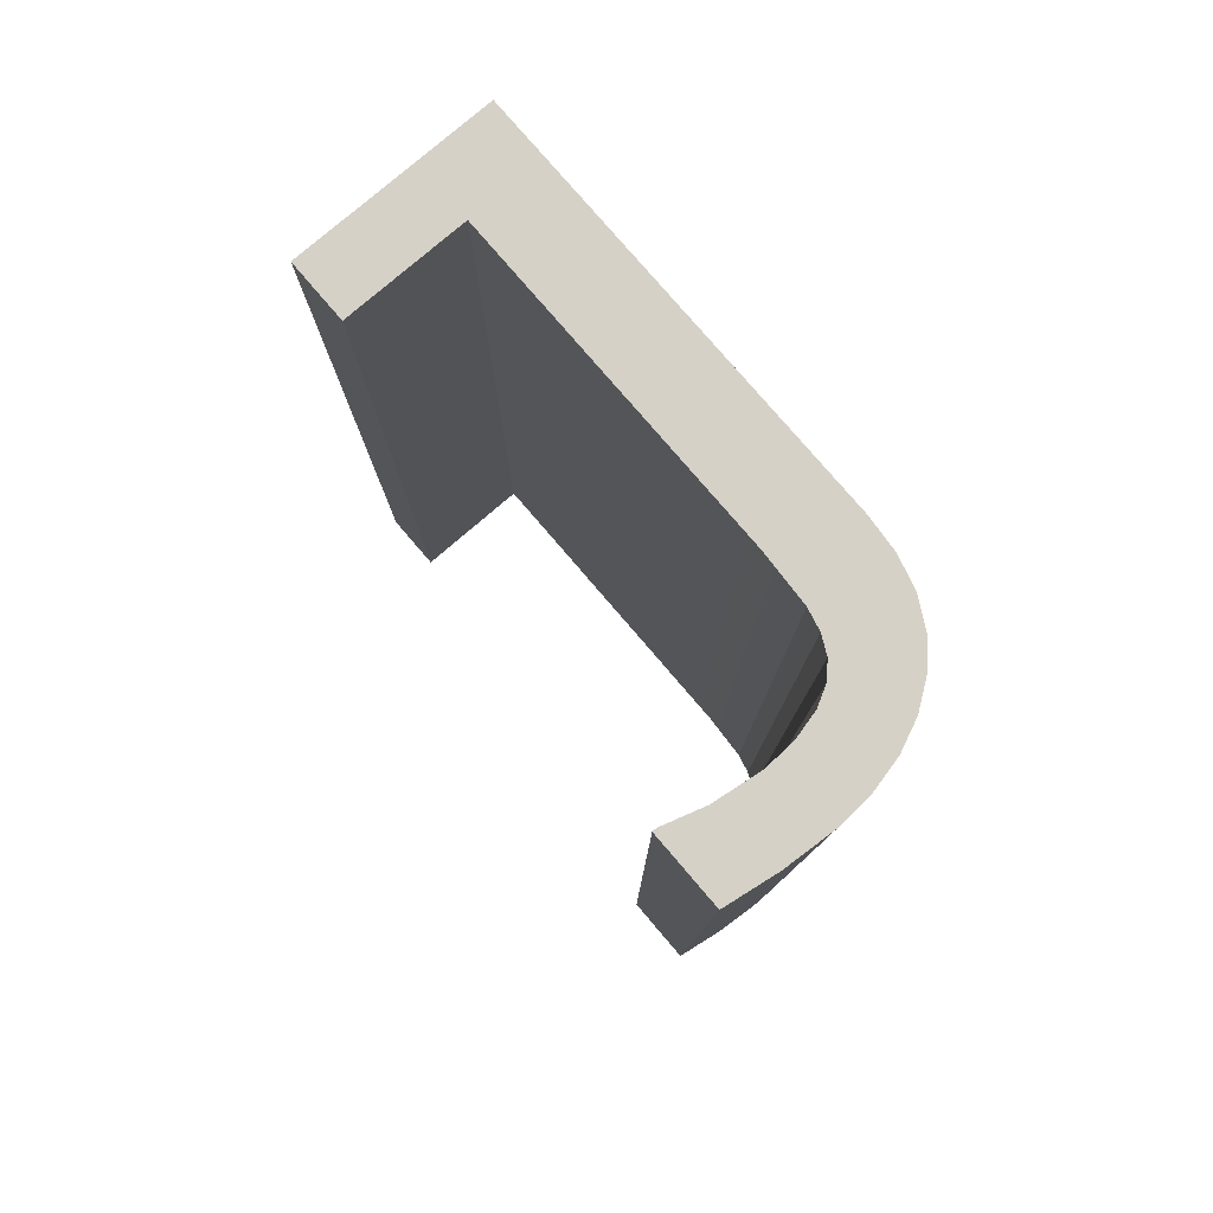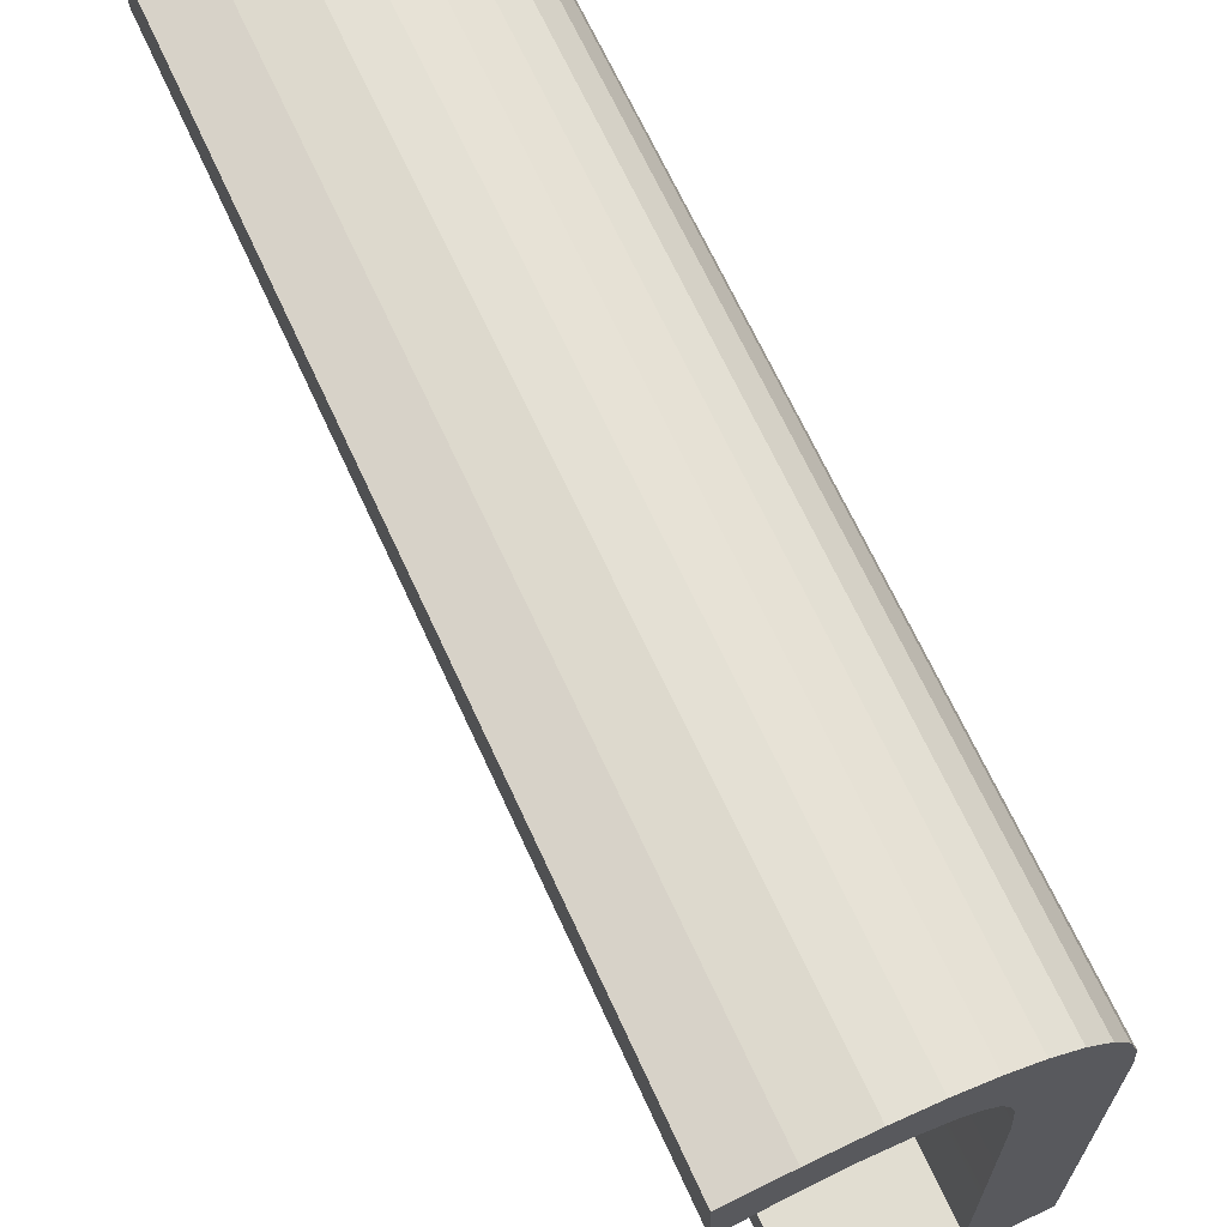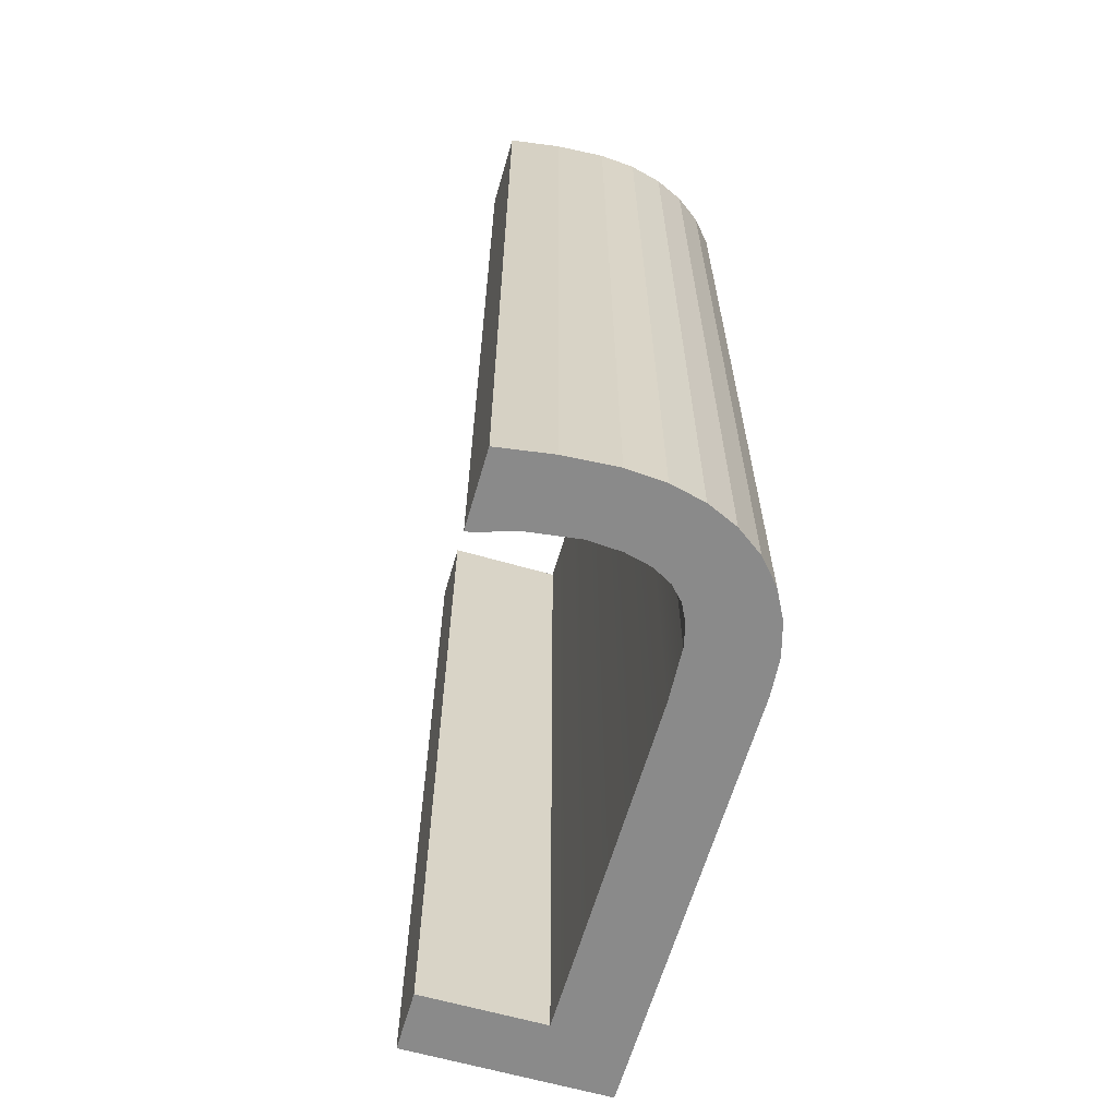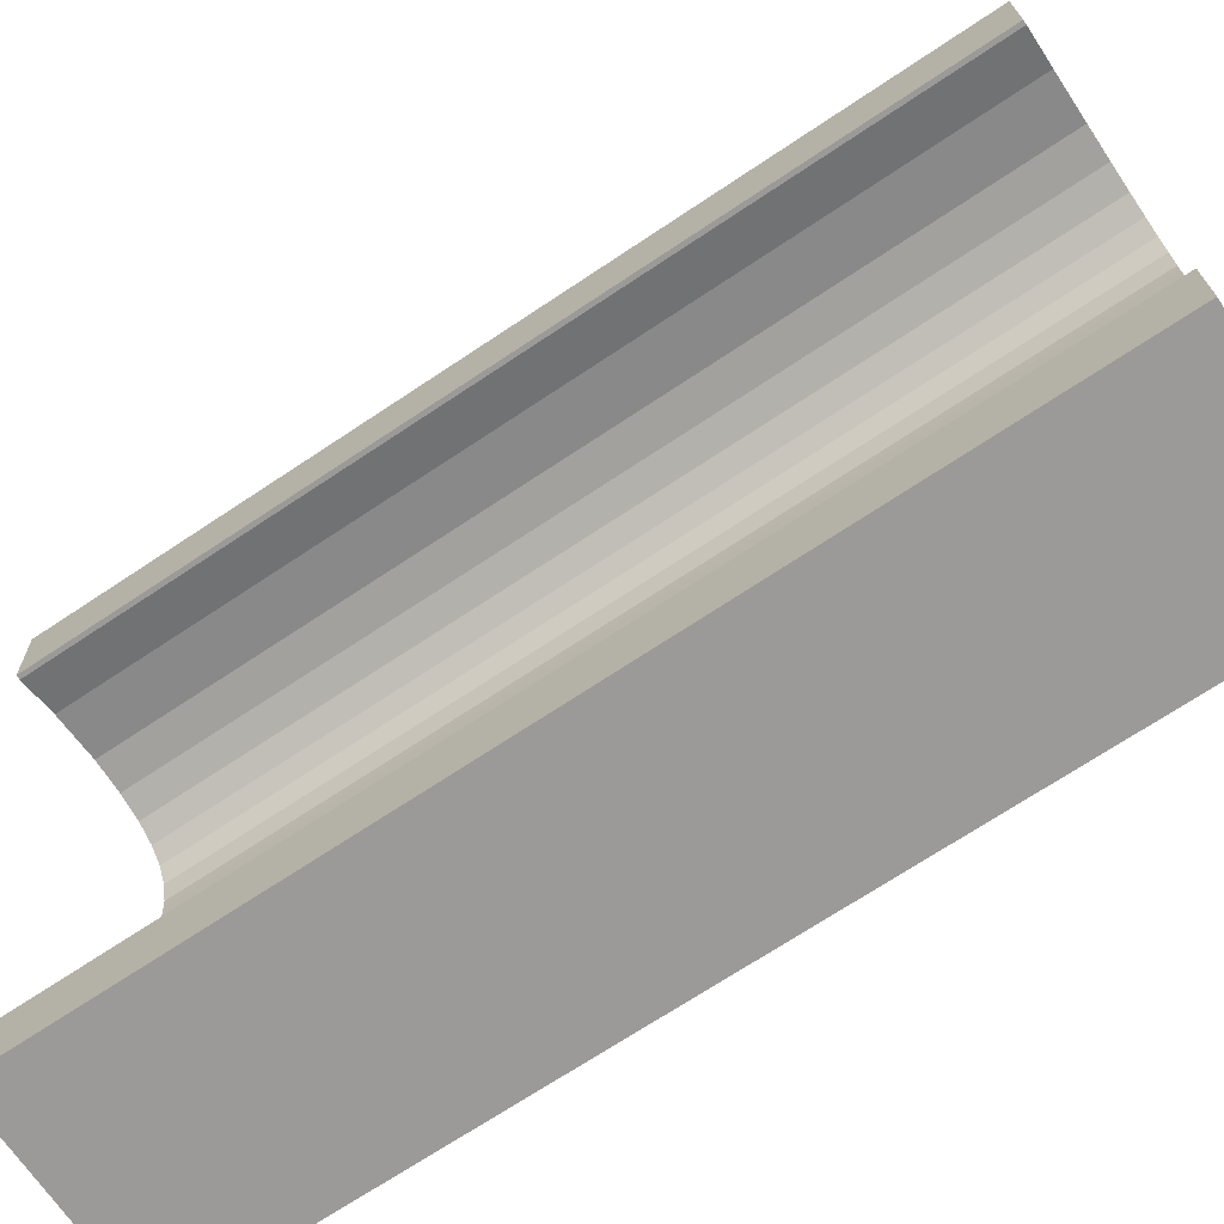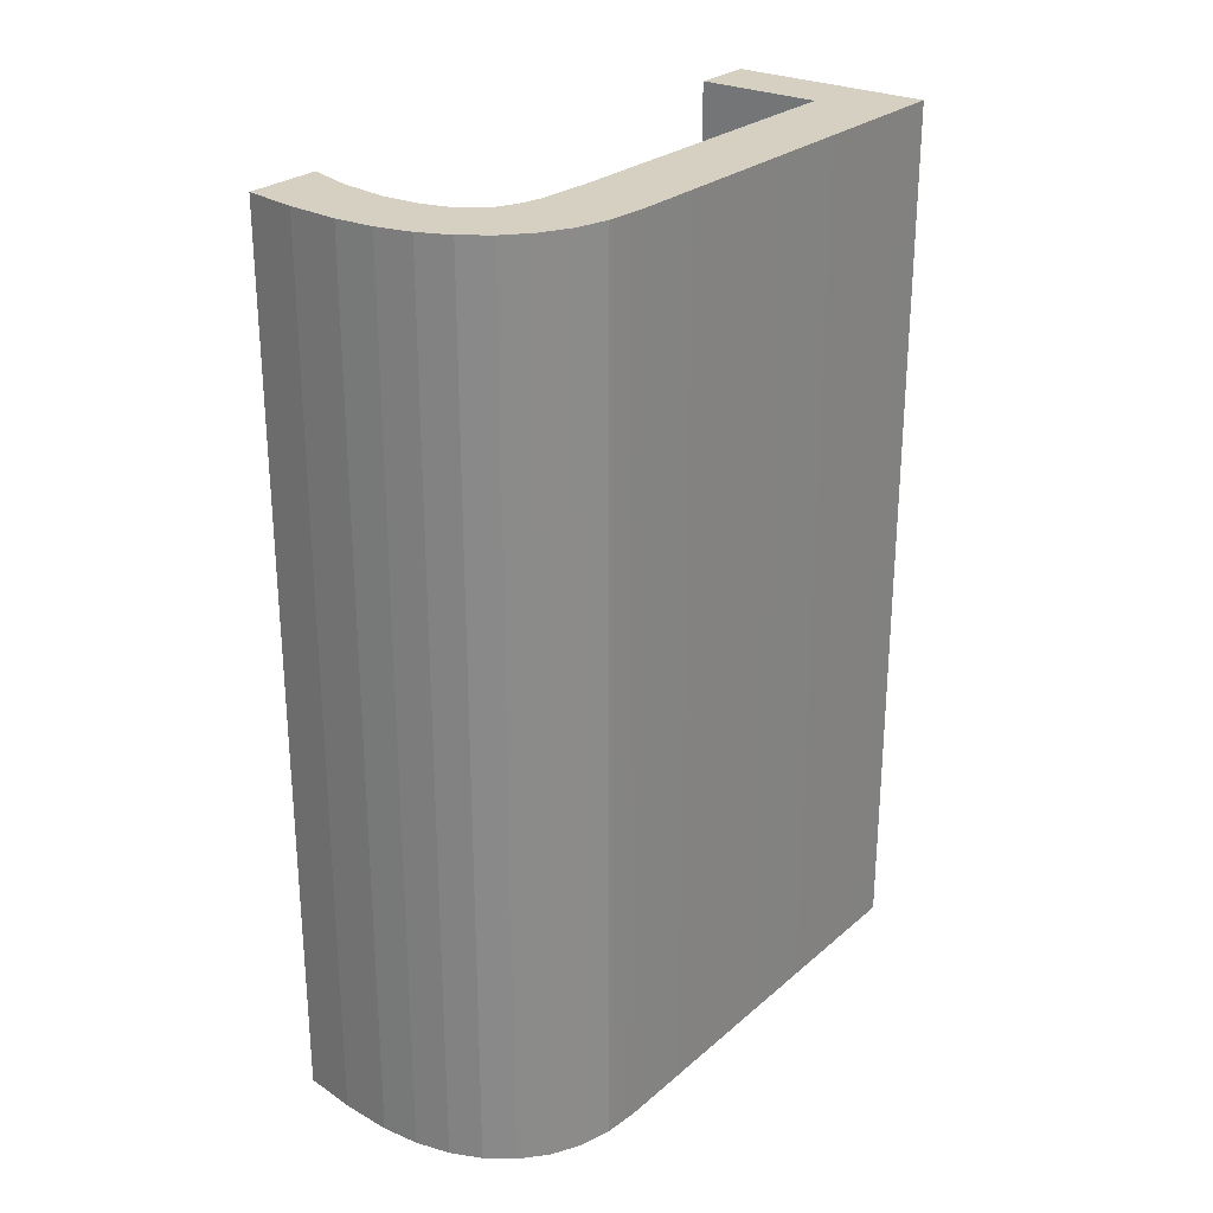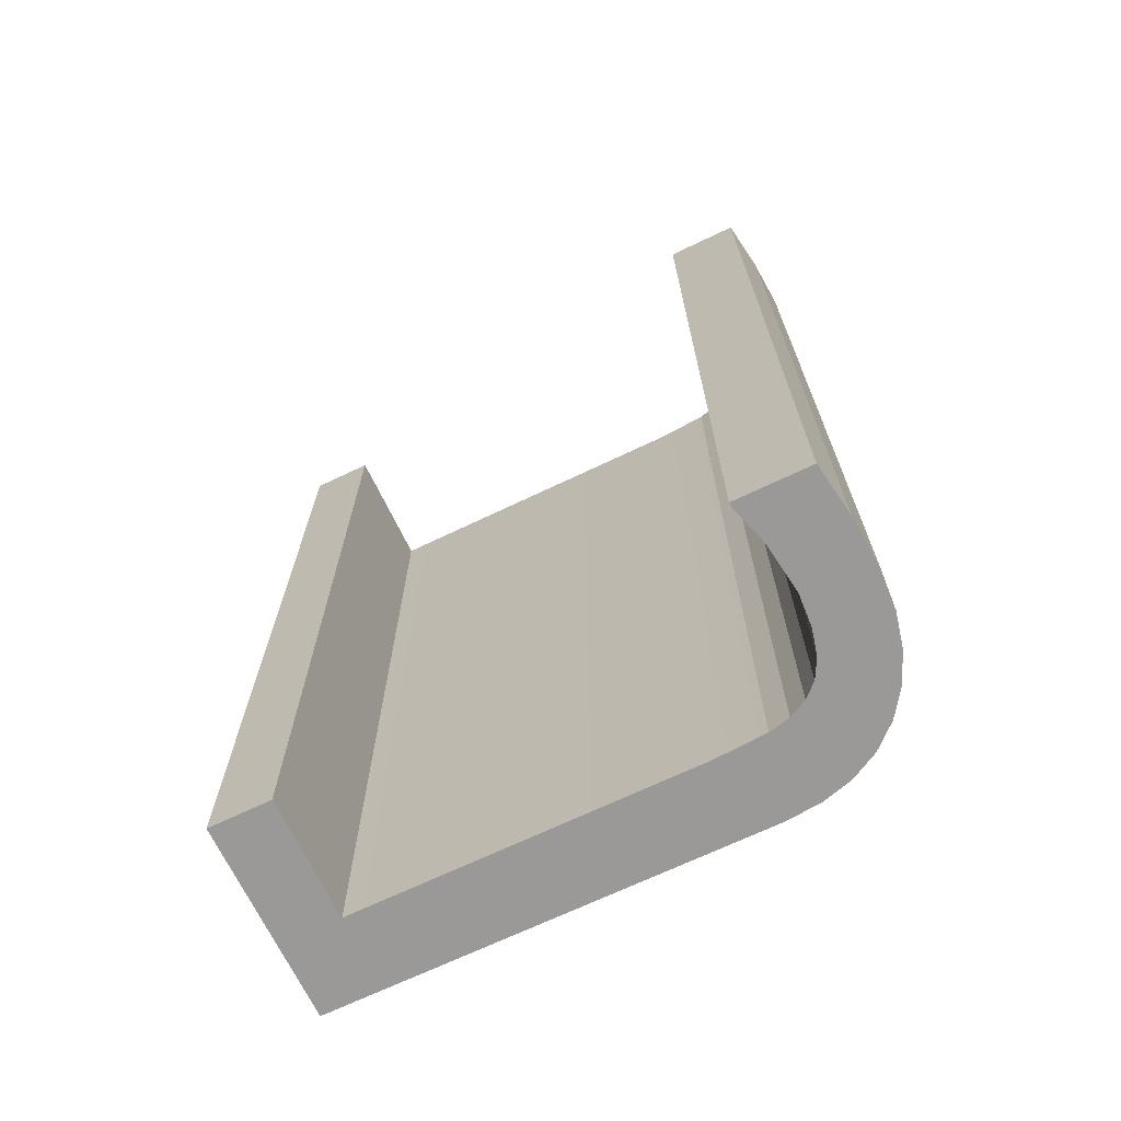
<metadata>
{"format":"obj","ext":"obj","renderer":"f3d","projection":"perspective","resolution":1024,"background":"white","views":[{"elev":79.1,"azim":-42.0,"up":"+Y"},{"elev":67.8,"azim":-24.7,"up":"+Z"},{"elev":-63.6,"azim":-17.6,"up":"+Y"},{"elev":-70.4,"azim":-56.3,"up":"+Z"},{"elev":26.5,"azim":35.9,"up":"+Y"},{"elev":-69.1,"azim":-65.8,"up":"+Y"}]}
</metadata>
<code>
o J1/J/mesh323/mesh323-geometry#mesh323-geometry
v 0.05414 -0.1337 0.1362
v 0.0541 -0.1337 0.138
v 0.05994 -0.1337 0.1363
v 0.05414 -0.159 0.1362
v 0.05766 -0.1337 0.138
v 0.0541 -0.159 0.138
v 0.05742 -0.1337 0.1479
v 0.05766 -0.159 0.138
v 0.05994 -0.159 0.1363
v 0.05745 -0.1337 0.1526
v 0.05963 -0.159 0.1488
v 0.0582 -0.1337 0.1521
v 0.05729 -0.1337 0.1494
v 0.05742 -0.159 0.1479
v 0.05745 -0.159 0.1526
v 0.05963 -0.1337 0.1488
v 0.05952 -0.159 0.1498
v 0.05881 -0.1337 0.1515
v 0.0582 -0.159 0.1521
v 0.05714 -0.1337 0.15
v 0.05952 -0.1337 0.1498
v 0.05925 -0.159 0.1507
v 0.05925 -0.1337 0.1507
v 0.05729 -0.159 0.1494
v 0.05688 -0.1337 0.1505
v 0.05881 -0.159 0.1515
v 0.0566 -0.1337 0.153
v 0.05714 -0.159 0.15
v 0.0566 -0.159 0.153
v 0.05688 -0.159 0.1505
v 0.05649 -0.1337 0.1509
v 0.05563 -0.1337 0.1532
v 0.05595 -0.1337 0.1511
v 0.05649 -0.159 0.1509
v 0.05563 -0.159 0.1532
v 0.05595 -0.159 0.1511
v 0.05523 -0.1337 0.1513
v 0.05455 -0.1337 0.1533
v 0.05523 -0.159 0.1513
v 0.05455 -0.159 0.1533
v 0.05429 -0.159 0.1513
v 0.05429 -0.1337 0.1513
v 0.0531 -0.1337 0.1531
v 0.0531 -0.159 0.1531
v 0.0529 -0.159 0.1511
v 0.0529 -0.1337 0.1511
v 0.05159 -0.1337 0.1529
v 0.05176 -0.1337 0.1507
v 0.05159 -0.159 0.1529
v 0.05176 -0.159 0.1507
v 0.05164 -0.1337 0.1507
v 0.05164 -0.159 0.1507
f 1 2 3
f 3 2 1
f 1 4 2
f 2 4 1
f 5 3 2
f 2 3 5
f 1 3 4
f 4 3 1
f 6 2 4
f 4 2 6
f 7 3 5
f 5 3 7
f 5 2 8
f 8 2 5
f 9 4 3
f 3 4 9
f 6 8 2
f 2 8 6
f 6 4 8
f 8 4 6
f 10 3 7
f 7 3 10
f 5 8 7
f 7 8 5
f 9 8 4
f 4 8 9
f 9 3 11
f 11 3 9
f 12 3 10
f 10 3 12
f 7 13 10
f 10 13 7
f 14 7 8
f 8 7 14
f 15 8 9
f 9 8 15
f 16 11 3
f 3 11 16
f 11 17 9
f 9 17 11
f 18 3 12
f 12 3 18
f 12 10 19
f 19 10 12
f 7 14 13
f 13 14 7
f 13 20 10
f 10 20 13
f 8 15 14
f 14 15 8
f 19 15 9
f 9 15 19
f 11 16 17
f 17 16 11
f 16 3 21
f 21 3 16
f 17 22 9
f 9 22 17
f 23 3 18
f 18 3 23
f 12 19 18
f 18 19 12
f 15 19 10
f 10 19 15
f 24 13 14
f 14 13 24
f 13 24 20
f 20 24 13
f 20 25 10
f 10 25 20
f 14 15 24
f 24 15 14
f 26 19 9
f 9 19 26
f 21 17 16
f 16 17 21
f 21 3 23
f 23 3 21
f 17 21 22
f 22 21 17
f 22 26 9
f 9 26 22
f 18 26 23
f 23 26 18
f 26 18 19
f 19 18 26
f 10 27 15
f 15 27 10
f 28 20 24
f 24 20 28
f 20 28 25
f 25 28 20
f 10 25 27
f 27 25 10
f 24 15 28
f 28 15 24
f 23 22 21
f 21 22 23
f 22 23 26
f 26 23 22
f 29 15 27
f 27 15 29
f 30 25 28
f 28 25 30
f 25 31 27
f 27 31 25
f 28 15 30
f 30 15 28
f 15 29 30
f 30 29 15
f 27 32 29
f 29 32 27
f 25 30 31
f 31 30 25
f 31 33 27
f 27 33 31
f 30 29 34
f 34 29 30
f 27 33 32
f 32 33 27
f 35 29 32
f 32 29 35
f 34 31 30
f 30 31 34
f 33 31 36
f 36 31 33
f 34 29 36
f 36 29 34
f 33 37 32
f 32 37 33
f 29 35 36
f 36 35 29
f 32 38 35
f 35 38 32
f 34 36 31
f 31 36 34
f 36 39 33
f 33 39 36
f 37 33 39
f 39 33 37
f 32 37 38
f 38 37 32
f 36 35 39
f 39 35 36
f 40 35 38
f 38 35 40
f 39 41 37
f 37 41 39
f 37 42 38
f 38 42 37
f 35 40 39
f 39 40 35
f 38 43 40
f 40 43 38
f 39 40 41
f 41 40 39
f 42 37 41
f 41 37 42
f 38 42 43
f 43 42 38
f 44 40 43
f 43 40 44
f 40 44 41
f 41 44 40
f 41 45 42
f 42 45 41
f 42 46 43
f 43 46 42
f 43 47 44
f 44 47 43
f 41 44 45
f 45 44 41
f 46 42 45
f 45 42 46
f 46 48 43
f 43 48 46
f 43 48 47
f 47 48 43
f 49 44 47
f 47 44 49
f 45 44 50
f 50 44 45
f 45 50 46
f 46 50 45
f 48 46 50
f 50 46 48
f 51 47 48
f 48 47 51
f 49 52 44
f 44 52 49
f 49 47 52
f 52 47 49
f 50 44 52
f 52 44 50
f 50 52 48
f 48 52 50
f 51 52 47
f 47 52 51
f 51 48 52
f 52 48 51

</code>
